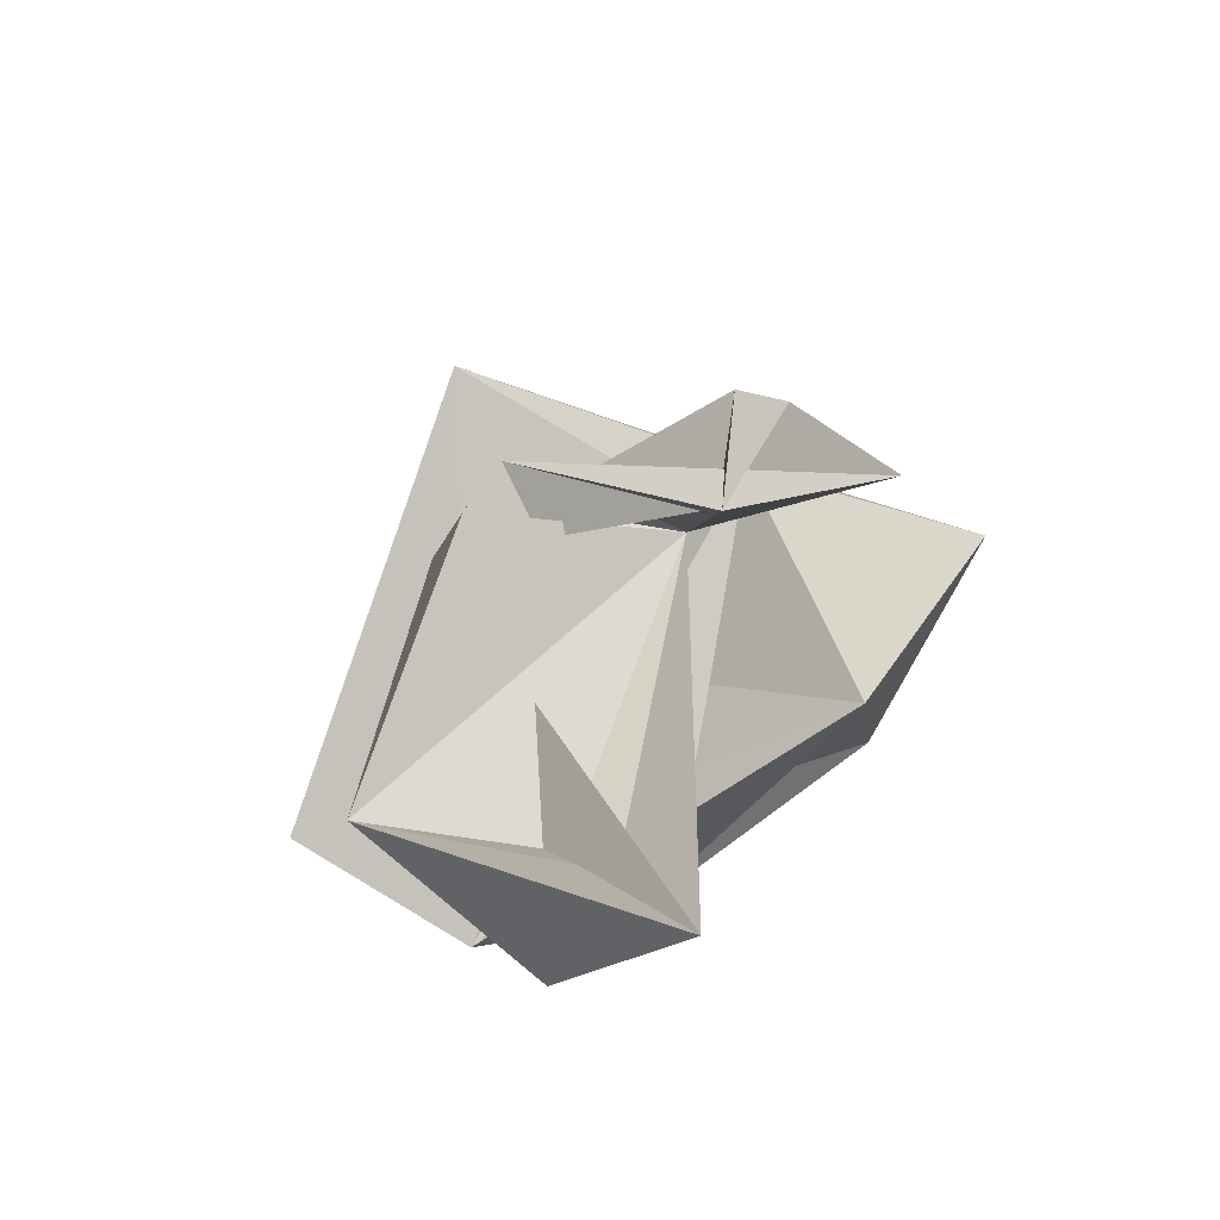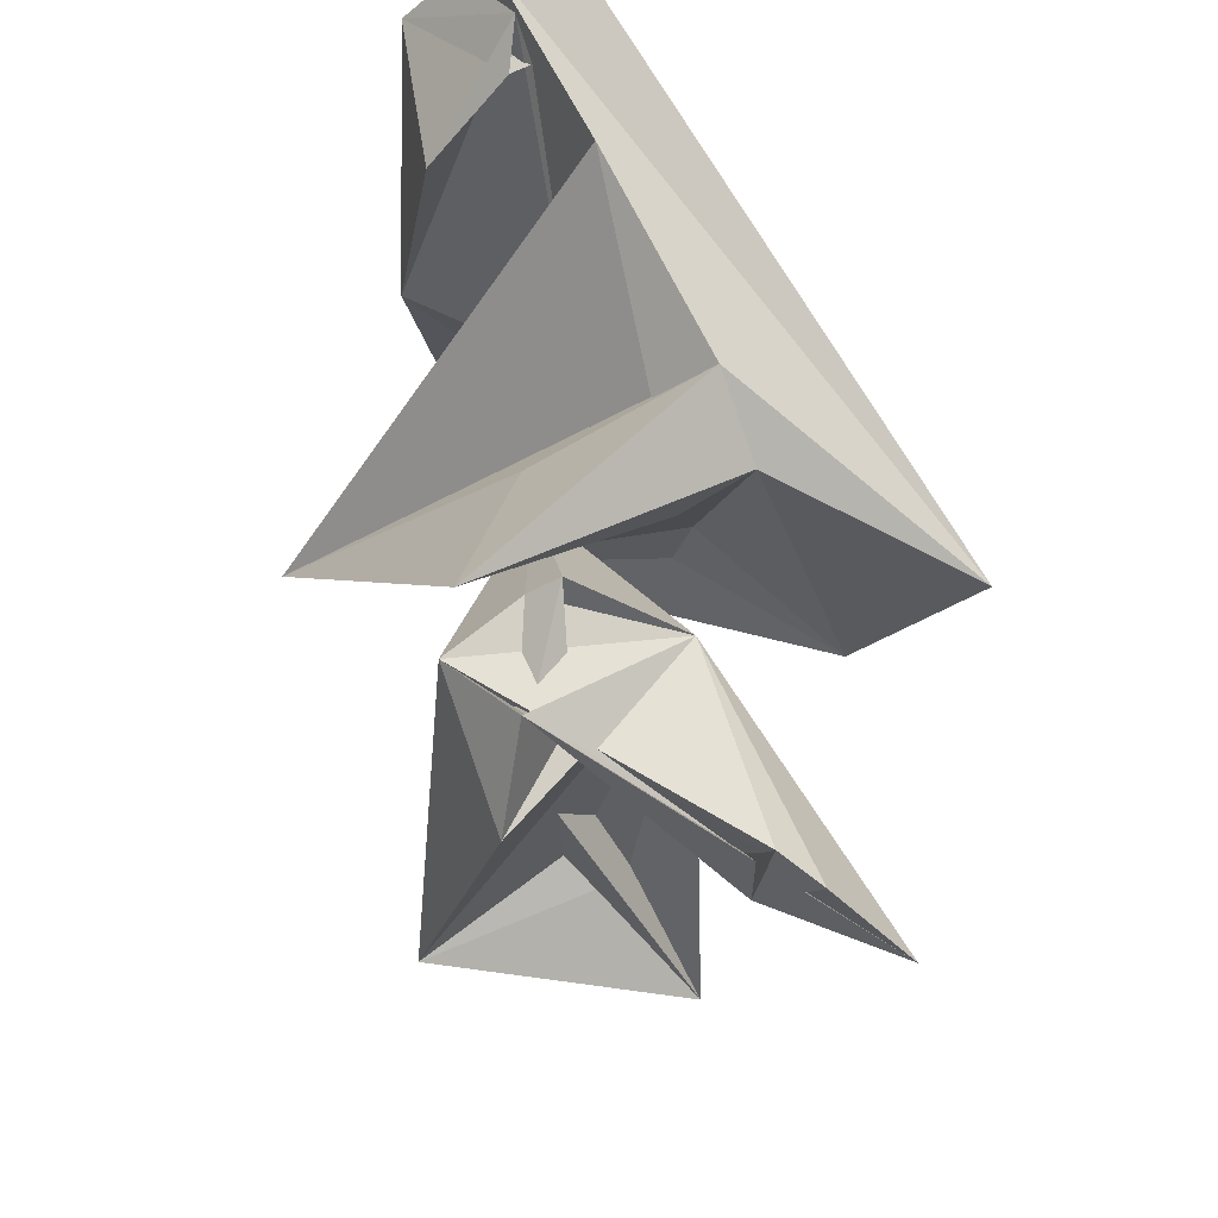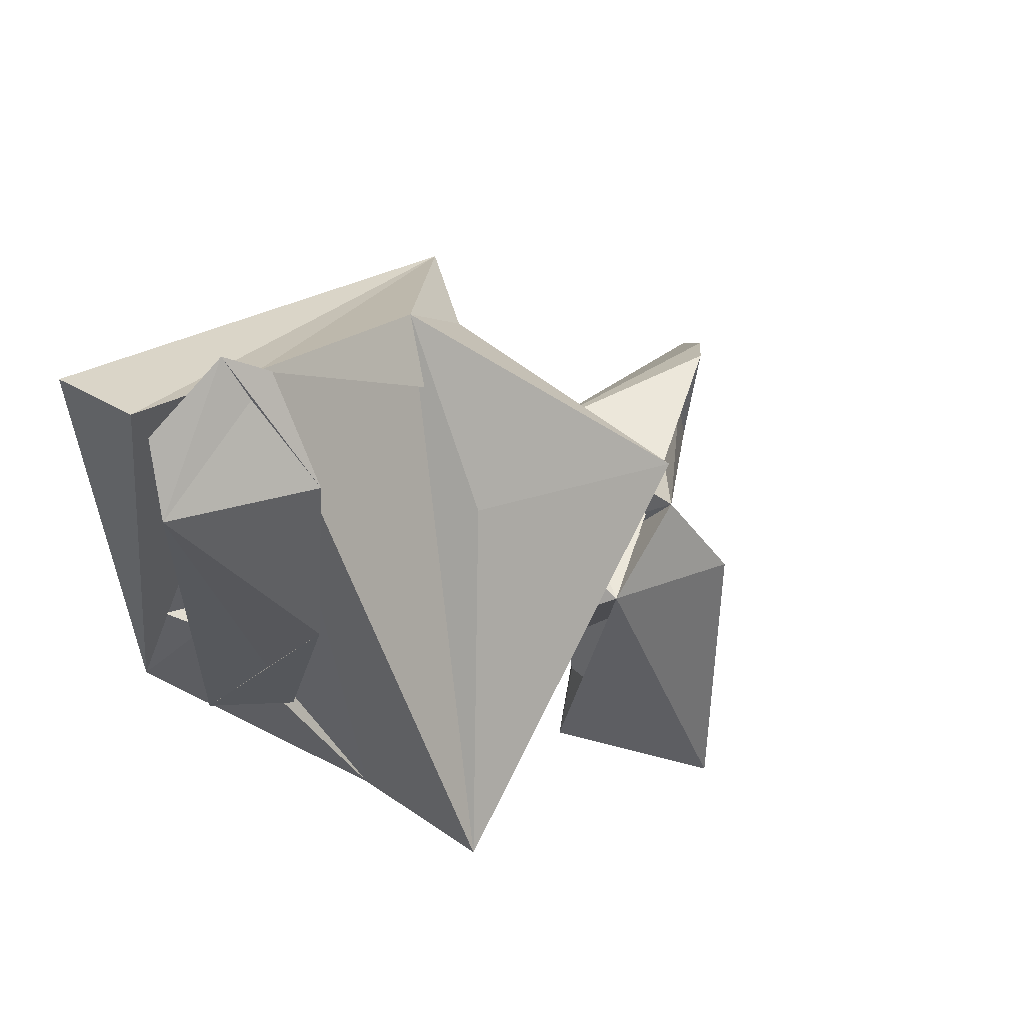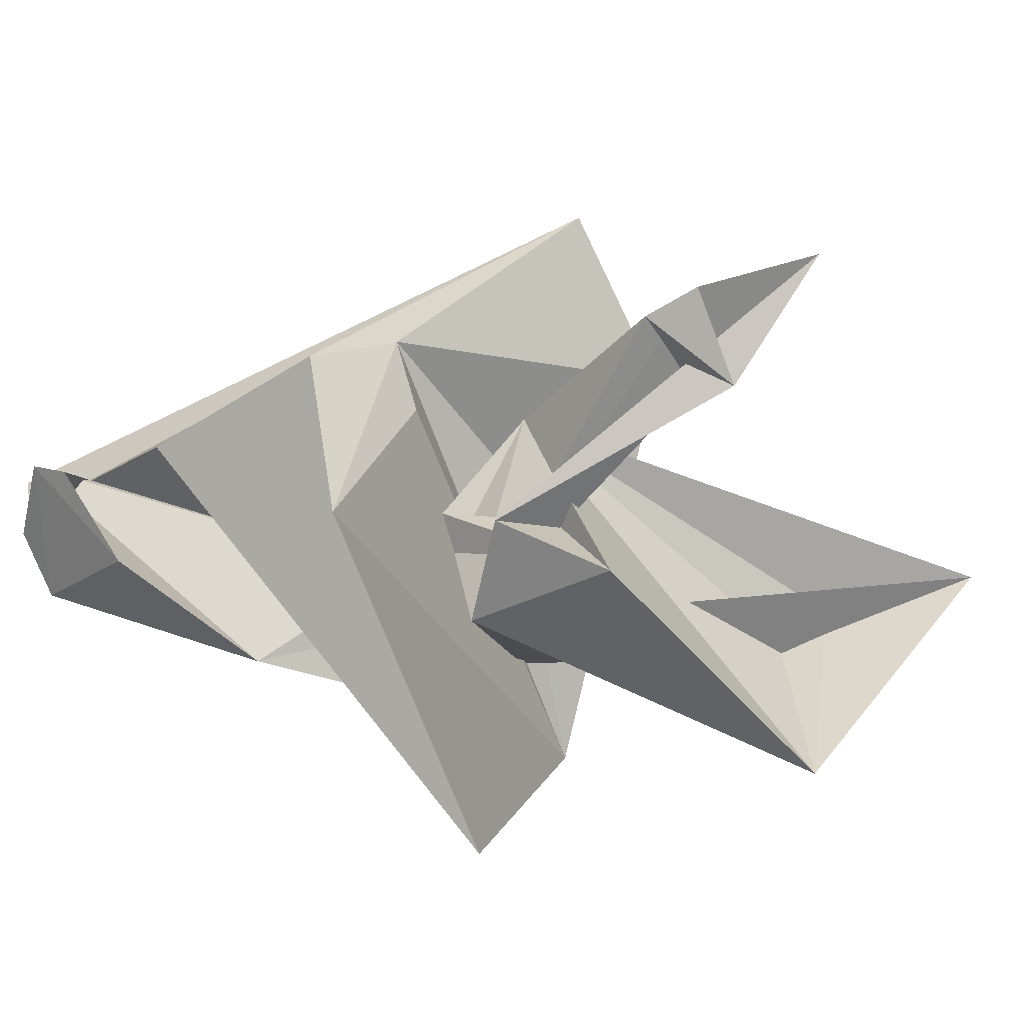
<metadata>
{"format":"obj","ext":"obj","renderer":"f3d","projection":"perspective","resolution":1024,"background":"white","views":[{"elev":-38.5,"azim":57.1,"up":"+Z"},{"elev":54.1,"azim":49.1,"up":"+Z"},{"elev":54.2,"azim":-56.9,"up":"+Z"},{"elev":-58.9,"azim":61.2,"up":"+Y"}]}
</metadata>
<code>
v 0.04525 -0.006772 -0.02866
v 0.02899 -0.006358 -0.02004
v 0.04168 -0.009679 -0.02319
v 0.03619 0.005913 -0.01972
v 0.00587 0.005054 -0.02562
v 0.009817 0.006032 -0.02109
v 0.02766 -0.001701 -0.0127
v 0.03085 0.002221 -0.02778
v 0.03619 0.005913 -0.01972
v 0.03619 0.005913 -0.01972
v 0.009817 0.006032 -0.02109
v 0.007776 0.006032 -0.002364
v 0.02603 -0.005046 -0.01491
v 0.01365 0.000752 -0.004079
v 0.02766 -0.001701 -0.0127
v 0.02264 -0.000762 -0.02272
v 0.03085 0.002221 -0.02778
v 0.02766 -0.001701 -0.0127
v 0.02229 -0.01114 -0.01943
v 0.01206 -0.002325 -0.03015
v 0.02169 -0.01593 -0.02088
v 0.04525 -0.006772 -0.02866
v 0.03819 -0.0109 -0.02742
v 0.02899 -0.006358 -0.02004
v 0.02899 -0.006358 -0.02004
v 0.02492 -0.02104 -0.03954
v 0.02573 -0.0109 -0.03789
v 0.01206 -0.002325 -0.03015
v 0.03361 -0.00931 -0.04571
v 0.02169 -0.01593 -0.02088
v 0.02264 -0.000762 -0.02272
v 0.02766 -0.001701 -0.0127
v 0.01019 -0.006537 -0.03323
v 0.02122 -0.000762 -0.02671
v 0.01019 -0.006537 -0.03323
v 0.03085 0.002221 -0.02778
v 0.01019 -0.006537 -0.03323
v 0.007861 -0.01558 -0.02881
v 0.01365 0.000752 -0.004079
v 0.008956 0 -0.01966
v 0.002989 -0.001905 -0.002501
v 0.01314 0 -0.02004
v 0.03361 -0.00931 -0.04571
v 0.02799 -0.009679 -0.03976
v 0.02492 -0.02104 -0.03954
v 0.008956 0 -0.01966
v 0.005369 0 -0.02397
v 0.002989 -0.001905 -0.002501
v 0.02603 -0.005046 -0.01491
v 0.02471 -0.01688 -0.01127
v 0.01019 -0.006537 -0.03323
v 0.02766 -0.001701 -0.0127
v 0.02419 -0.000998 -0.00898
v 0.02603 -0.005046 -0.01491
v 0.02603 -0.005046 -0.01491
v 0.02419 -0.000998 -0.00898
v 0.01365 0.000752 -0.004079
v 0.004918 0 0.00047
v 0.002989 -0.001905 -0.002501
v 0.009855 -0.00062 0.001773
v 0.009855 -0.00062 0.001773
v 0.009711 -0.005951 -0.004441
v 0.007679 -0.006532 -0.01423
v 0.002989 -0.001905 -0.002501
v 0.01138 -0.002286 0.000246
v 0.009855 -0.00062 0.001773
v 0.02122 -0.000762 -0.02671
v 0.02264 -0.000762 -0.02272
v 0.01019 -0.006537 -0.03323
v 0.02264 -0.000762 -0.02272
v 0.02122 -0.000762 -0.02671
v 0.03085 0.002221 -0.02778
v 0.002989 -0.001905 -0.002501
v 0.004918 0 0.00047
v 0.01314 0 -0.02004
v 0.01154 0 -0.02403
v 0.007749 -0.003969 -0.02334
v 0.005369 0 -0.02397
v 0.02492 -0.02104 -0.03954
v 0.02938 -0.01865 -0.02476
v 0.02169 -0.01593 -0.02088
v 0.00587 0.005054 -0.02562
v 0.009536 0.001575 -0.02201
v 0.01365 0.000752 -0.004079
v 0.007609 0.001575 -0.02042
v 0.00587 0.005054 -0.02562
v 0.01019 -0.006537 -0.03323
v 0.00587 0.005054 -0.02562
v 0.005486 0.001456 0.000606
v 0.004995 0.005232 0.001177
v 0.03619 0.005913 -0.01972
v 0.01365 0.000752 -0.004079
v 0.02419 -0.000998 -0.00898
v 0.02899 -0.006358 -0.02004
v 0.03592 -0.009679 -0.02555
v 0.02762 -0.01577 -0.01905
v 0.02762 -0.01577 -0.01905
v 0.03819 -0.0109 -0.02742
v 0.04525 -0.006772 -0.02866
v 0.02899 -0.006358 -0.02004
v 0.02799 -0.009679 -0.03976
v 0.03361 -0.00931 -0.04571
v 0.02169 -0.01593 -0.02088
v 0.02449 -0.0109 -0.04399
v 0.02492 -0.02104 -0.03954
v 0.03361 -0.00931 -0.04571
v 0.02492 -0.02104 -0.03954
v 0.02449 -0.0109 -0.04399
v 0.02169 -0.01593 -0.02088
v 0.03942 -0.0109 -0.02132
v 0.02899 -0.006358 -0.02004
v 0.02169 -0.01593 -0.02088
v 0.04525 -0.006772 -0.02866
v 0.04168 -0.009679 -0.02319
v 0.005369 0 -0.02397
v 0.007749 -0.003969 -0.02334
v 0.002989 -0.001905 -0.002501
v 0.02229 -0.01114 -0.01943
v 0.02169 -0.01593 -0.02088
v 0.02899 -0.006358 -0.02004
v 0.01206 -0.002325 -0.03015
v 0.02343 -0.009768 -0.01806
v 0.02899 -0.006358 -0.02004
v 0.00587 0.005054 -0.02562
v 0.004995 0.005232 0.001177
v 0.007328 0.006032 -0.02133
v 0.00587 0.005054 -0.02562
v 0.03619 0.005913 -0.01972
v 0.007776 0.006032 -0.002364
v 0.005486 0.001456 0.000606
v 0.007776 0.006032 -0.002364
v 0.03619 0.005913 -0.01972
v 0.02938 -0.01865 -0.02476
v 0.02742 -0.01268 -0.02264
v 0.02229 -0.01114 -0.01943
v 0.02899 -0.006358 -0.02004
v 0.02742 -0.01268 -0.02264
v 0.02938 -0.01865 -0.02476
v 0.02742 -0.01268 -0.02264
v 0.02938 -0.01865 -0.02476
v 0.02343 -0.009768 -0.01806
v 0.02762 -0.01577 -0.01905
v 0.04525 -0.006772 -0.02866
v 0.02169 -0.01593 -0.02088
v 0.02419 -0.000998 -0.00898
v 0.01916 -0.008591 -0.01525
v 0.02471 -0.01688 -0.01127
v 0.007861 -0.01558 -0.02881
v 0.01916 -0.008591 -0.01525
v 0.02419 -0.000998 -0.00898
v 0.01138 -0.002286 0.000246
v 0.004918 0 0.00047
v 0.01017 0 -0.001428
v 0.01138 -0.002286 0.000246
v 0.01017 0 -0.001428
v 0.002989 -0.001905 -0.002501
v 0.02899 -0.006358 -0.02004
v 0.03361 -0.00931 -0.04571
v 0.01206 -0.002325 -0.03015
v 0.002989 -0.001905 -0.002501
v 0.007749 -0.003969 -0.02334
v 0.007679 -0.006532 -0.01423
v 0.02766 -0.001701 -0.0127
v 0.007861 -0.01558 -0.02881
v 0.02419 -0.000998 -0.00898
v 0.02766 -0.001701 -0.0127
v 0.01365 0.000752 -0.004079
v 0.007861 -0.01558 -0.02881
v 0.01314 0 -0.02004
v 0.007679 -0.006532 -0.01423
v 0.01154 0 -0.02403
v 0.01154 0 -0.02403
v 0.007679 -0.006532 -0.01423
v 0.007749 -0.003969 -0.02334
v 0.02122 0.002045 -0.02671
v 0.02264 -0.000762 -0.02272
v 0.02409 0.002045 -0.02324
v 0.02122 0.002045 -0.02671
v 0.02409 0.002045 -0.02324
v 0.02264 -0.000762 -0.02272
v 0.007749 -0.003969 -0.02334
v 0.005369 0 -0.02397
v 0.008956 0 -0.01966
v 0.007679 -0.006532 -0.01423
v 0.005369 0 -0.02397
v 0.007749 -0.003969 -0.02334
v 0.03619 0.005913 -0.01972
v 0.02631 0.005966 -0.02581
v 0.00587 0.005054 -0.02562
v 0.03619 0.005913 -0.01972
v 0.03085 0.002221 -0.02778
v 0.02631 0.005966 -0.02581
v 0.02603 -0.005046 -0.01491
v 0.02766 -0.001701 -0.0127
v 0.02471 -0.01688 -0.01127
v 0.01138 -0.002286 0.000246
v 0.009711 -0.005951 -0.004441
v 0.009855 -0.00062 0.001773
v 0.03619 0.005913 -0.01972
v 0.005486 0.001456 0.000606
v 0.01365 0.000752 -0.004079
v 0.02899 -0.006358 -0.02004
v 0.02938 -0.01865 -0.02476
v 0.02492 -0.02104 -0.03954
v 0.00587 0.005054 -0.02562
v 0.03085 0.002221 -0.02778
v 0.01019 -0.006537 -0.03323
v 0.004995 0.005232 0.001177
v 0.03619 0.005913 -0.01972
v 0.007776 0.006032 -0.002364
v 0.004995 0.005232 0.001177
v 0.007776 0.006032 -0.002364
v 0.009817 0.006032 -0.02109
v 0.02409 0.002045 -0.02324
v 0.00587 0.005054 -0.02562
v 0.02631 0.005966 -0.02581
v 0.007679 -0.006532 -0.01423
v 0.01154 0 -0.02403
v 0.005369 0 -0.02397
v 0.01314 0 -0.02004
v 0.01154 0 -0.02403
v 0.008956 0 -0.01966
v 0.01365 0.000752 -0.004079
v 0.009536 0.001575 -0.02201
v 0.01019 -0.006537 -0.03323
v 0.009855 -0.00062 0.001773
v 0.007679 -0.006532 -0.01423
v 0.01314 0 -0.02004
v 0.009855 -0.00062 0.001773
v 0.01017 0 -0.001428
v 0.004918 0 0.00047
v 0.02631 0.005966 -0.02581
v 0.03085 0.002221 -0.02778
v 0.02122 0.002045 -0.02671
v 0.02122 0.002045 -0.02671
v 0.02409 0.002045 -0.02324
v 0.02631 0.005966 -0.02581
v 0.01138 -0.002286 0.000246
v 0.002989 -0.001905 -0.002501
v 0.004918 0 0.00047
v 0.002989 -0.001905 -0.002501
v 0.01017 0 -0.001428
v 0.004918 0 0.00047
v 0.007861 -0.01558 -0.02881
v 0.01019 -0.006537 -0.03323
v 0.02471 -0.01688 -0.01127
v 0.007679 -0.006532 -0.01423
v 0.009711 -0.005951 -0.004441
v 0.002989 -0.001905 -0.002501
v 0.02762 -0.01577 -0.01905
v 0.02169 -0.01593 -0.02088
v 0.02938 -0.01865 -0.02476
v 0.02229 -0.01114 -0.01943
v 0.02343 -0.009768 -0.01806
v 0.01206 -0.002325 -0.03015
v 0.02938 -0.01865 -0.02476
v 0.02229 -0.01114 -0.01943
v 0.02343 -0.009768 -0.01806
v 0.02899 -0.006358 -0.02004
v 0.02343 -0.009768 -0.01806
v 0.02229 -0.01114 -0.01943
v 0.02742 -0.01268 -0.02264
v 0.02343 -0.009768 -0.01806
v 0.02229 -0.01114 -0.01943
v 0.02122 0.002045 -0.02671
v 0.03085 0.002221 -0.02778
v 0.02409 0.002045 -0.02324
v 0.03085 0.002221 -0.02778
v 0.00587 0.005054 -0.02562
v 0.02409 0.002045 -0.02324
v 0.02122 0.002045 -0.02671
v 0.02264 -0.000762 -0.02272
v 0.02122 -0.000762 -0.02671
v 0.02122 0.002045 -0.02671
v 0.02122 -0.000762 -0.02671
v 0.02264 -0.000762 -0.02272
v 0.02762 -0.01577 -0.01905
v 0.02938 -0.01865 -0.02476
v 0.02742 -0.01268 -0.02264
v 0.02899 -0.006358 -0.02004
v 0.02762 -0.01577 -0.01905
v 0.02742 -0.01268 -0.02264
v 0.004995 0.005232 0.001177
v 0.005486 0.001456 0.000606
v 0.03619 0.005913 -0.01972
v 0.005486 0.001456 0.000606
v 0.03619 0.005913 -0.01972
v 0.00587 0.005054 -0.02562
v 0.00587 0.005054 -0.02562
v 0.007776 0.006032 -0.002364
v 0.005486 0.001456 0.000606
v 0.02169 -0.01593 -0.02088
v 0.04168 -0.009679 -0.02319
v 0.03942 -0.0109 -0.02132
v 0.03592 -0.009679 -0.02555
v 0.04168 -0.009679 -0.02319
v 0.03942 -0.0109 -0.02132
v 0.02899 -0.006358 -0.02004
v 0.03942 -0.0109 -0.02132
v 0.04168 -0.009679 -0.02319
v 0.03819 -0.0109 -0.02742
v 0.03942 -0.0109 -0.02132
v 0.04168 -0.009679 -0.02319
v 0.03361 -0.00931 -0.04571
v 0.02449 -0.0109 -0.04399
v 0.02799 -0.009679 -0.03976
v 0.02449 -0.0109 -0.04399
v 0.03361 -0.00931 -0.04571
v 0.02573 -0.0109 -0.03789
v 0.02169 -0.01593 -0.02088
v 0.03361 -0.00931 -0.04571
v 0.02449 -0.0109 -0.04399
v 0.02762 -0.01577 -0.01905
v 0.03592 -0.009679 -0.02555
v 0.03819 -0.0109 -0.02742
v 0.02899 -0.006358 -0.02004
v 0.03819 -0.0109 -0.02742
v 0.03592 -0.009679 -0.02555
v 0.03819 -0.0109 -0.02742
v 0.03592 -0.009679 -0.02555
v 0.03942 -0.0109 -0.02132
v 0.03592 -0.009679 -0.02555
v 0.03819 -0.0109 -0.02742
v 0.04168 -0.009679 -0.02319
v 0.02899 -0.006358 -0.02004
v 0.02573 -0.0109 -0.03789
v 0.02799 -0.009679 -0.03976
v 0.03361 -0.00931 -0.04571
v 0.02799 -0.009679 -0.03976
v 0.02573 -0.0109 -0.03789
v 0.02492 -0.02104 -0.03954
v 0.02799 -0.009679 -0.03976
v 0.02573 -0.0109 -0.03789
v 0.02449 -0.0109 -0.04399
v 0.02573 -0.0109 -0.03789
v 0.02799 -0.009679 -0.03976
v 0.009536 0.001575 -0.02201
v 0.007609 0.001575 -0.02042
v 0.01019 -0.006537 -0.03323
v 0.007609 0.001575 -0.02042
v 0.009817 0.006032 -0.02109
v 0.009536 0.001575 -0.02201
v 0.007609 0.001575 -0.02042
v 0.009536 0.001575 -0.02201
v 0.00587 0.005054 -0.02562
v 0.009536 0.001575 -0.02201
v 0.009817 0.006032 -0.02109
v 0.007609 0.001575 -0.02042
v 0.02766 -0.001701 -0.0127
v 0.02603 -0.005046 -0.01491
v 0.01019 -0.006537 -0.03323
v 0.02766 -0.001701 -0.0127
v 0.007861 -0.01558 -0.02881
v 0.02603 -0.005046 -0.01491
v 0.02603 -0.005046 -0.01491
v 0.01916 -0.008591 -0.01525
v 0.02766 -0.001701 -0.0127
v 0.01138 -0.002286 0.000246
v 0.002989 -0.001905 -0.002501
v 0.009711 -0.005951 -0.004441
v 0.02603 -0.005046 -0.01491
v 0.007861 -0.01558 -0.02881
v 0.01916 -0.008591 -0.01525
v 0.02766 -0.001701 -0.0127
v 0.01916 -0.008591 -0.01525
v 0.007861 -0.01558 -0.02881
v 0.01916 -0.008591 -0.01525
v 0.007861 -0.01558 -0.02881
v 0.02471 -0.01688 -0.01127
v 0.02471 -0.01688 -0.01127
v 0.02766 -0.001701 -0.0127
v 0.02419 -0.000998 -0.00898
v 0.02766 -0.001701 -0.0127
v 0.03619 0.005913 -0.01972
v 0.02419 -0.000998 -0.00898
v 0.004995 0.005232 0.001177
v 0.009817 0.006032 -0.02109
v 0.007328 0.006032 -0.02133
v 0.00587 0.005054 -0.02562
v 0.007328 0.006032 -0.02133
v 0.009817 0.006032 -0.02109
v 0.007609 0.001575 -0.02042
v 0.007328 0.006032 -0.02133
v 0.009817 0.006032 -0.02109
v 0.007609 0.001575 -0.02042
v 0.009817 0.006032 -0.02109
v 0.007328 0.006032 -0.02133
v 0.009855 -0.00062 0.001773
v 0.01314 0 -0.02004
v 0.01017 0 -0.001428
v 0.01314 0 -0.02004
v 0.004918 0 0.00047
v 0.01017 0 -0.001428
v 0.005486 0.001456 0.000606
v 0.00587 0.005054 -0.02562
v 0.01365 0.000752 -0.004079
v 0.007679 -0.006532 -0.01423
v 0.007749 -0.003969 -0.02334
v 0.008956 0 -0.01966
v 0.007679 -0.006532 -0.01423
v 0.008956 0 -0.01966
v 0.01154 0 -0.02403
f 1 2 3
f 4 5 6
f 7 8 9
f 10 11 12
f 13 14 15
f 16 17 18
f 19 20 21
f 22 23 24
f 25 26 27
f 28 29 30
f 31 32 33
f 34 35 36
f 37 38 39
f 40 41 42
f 43 44 45
f 46 47 48
f 49 50 51
f 52 53 54
f 55 56 57
f 58 59 60
f 61 62 63
f 64 65 66
f 67 68 69
f 70 71 72
f 73 74 75
f 76 77 78
f 79 80 81
f 82 83 84
f 85 86 87
f 88 89 90
f 91 92 93
f 94 95 96
f 97 98 99
f 100 101 102
f 103 104 105
f 106 107 108
f 109 110 111
f 112 113 114
f 115 116 117
f 118 119 120
f 121 122 123
f 124 125 126
f 127 128 129
f 130 131 132
f 133 134 135
f 136 137 138
f 139 140 141
f 142 143 144
f 145 146 147
f 148 149 150
f 151 152 153
f 154 155 156
f 157 158 159
f 160 161 162
f 163 164 165
f 166 167 168
f 169 170 171
f 172 173 174
f 175 176 177
f 178 179 180
f 181 182 183
f 184 185 186
f 187 188 189
f 190 191 192
f 193 194 195
f 196 197 198
f 199 200 201
f 202 203 204
f 205 206 207
f 208 209 210
f 211 212 213
f 214 215 216
f 217 218 219
f 220 221 222
f 223 224 225
f 226 227 228
f 229 230 231
f 232 233 234
f 235 236 237
f 238 239 240
f 241 242 243
f 244 245 246
f 247 248 249
f 250 251 252
f 253 254 255
f 256 257 258
f 259 260 261
f 262 263 264
f 265 266 267
f 268 269 270
f 271 272 273
f 274 275 276
f 277 278 279
f 280 281 282
f 283 284 285
f 286 287 288
f 289 290 291
f 292 293 294
f 295 296 297
f 298 299 300
f 301 302 303
f 304 305 306
f 307 308 309
f 310 311 312
f 313 314 315
f 316 317 318
f 319 320 321
f 322 323 324
f 325 326 327
f 328 329 330
f 331 332 333
f 334 335 336
f 337 338 339
f 340 341 342
f 343 344 345
f 346 347 348
f 349 350 351
f 352 353 354
f 355 356 357
f 358 359 360
f 361 362 363
f 364 365 366
f 367 368 369
f 370 371 372
f 373 374 375
f 376 377 378
f 379 380 381
f 382 383 384
f 385 386 387
f 388 389 390
f 391 392 393
f 394 395 396
f 397 398 399
f 400 401 402

</code>
